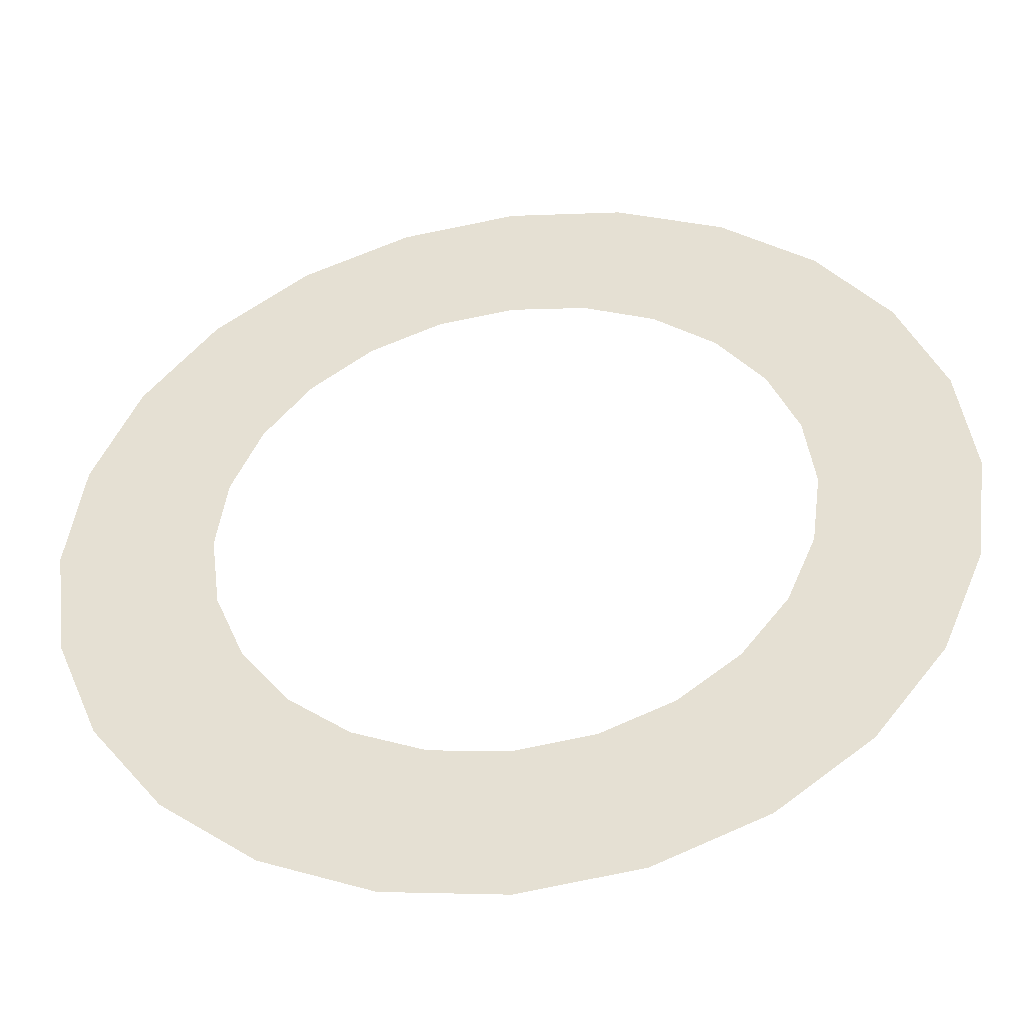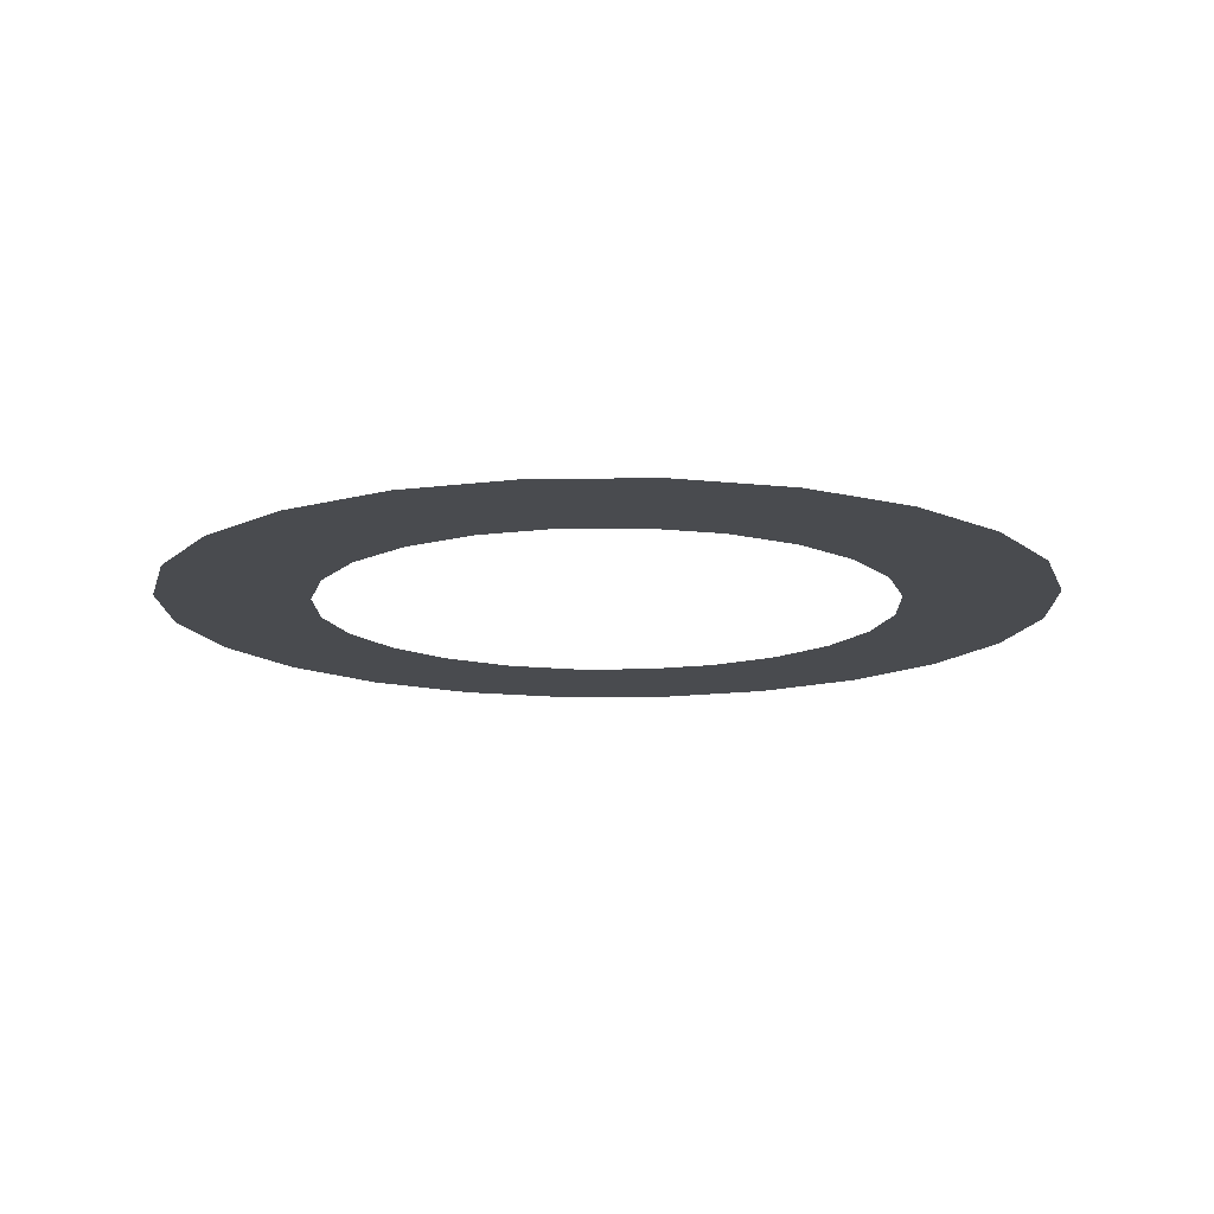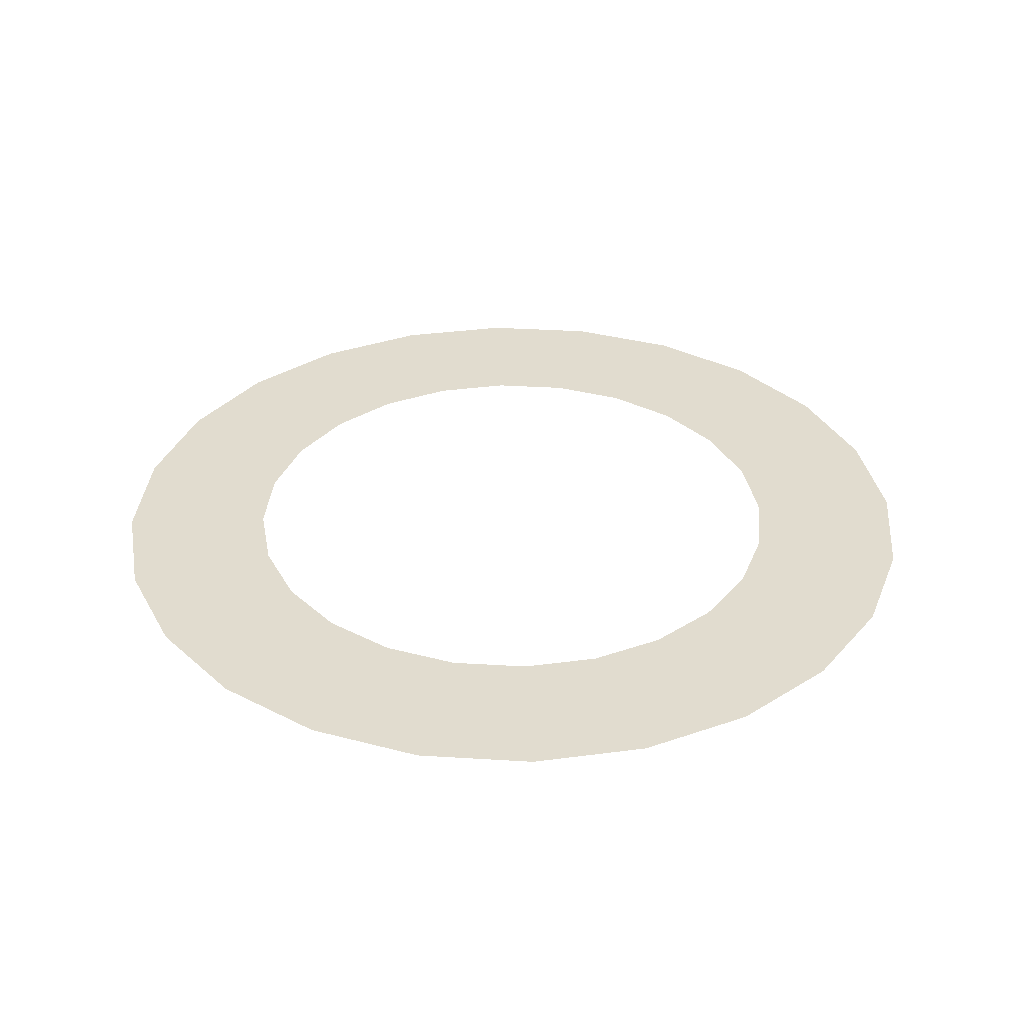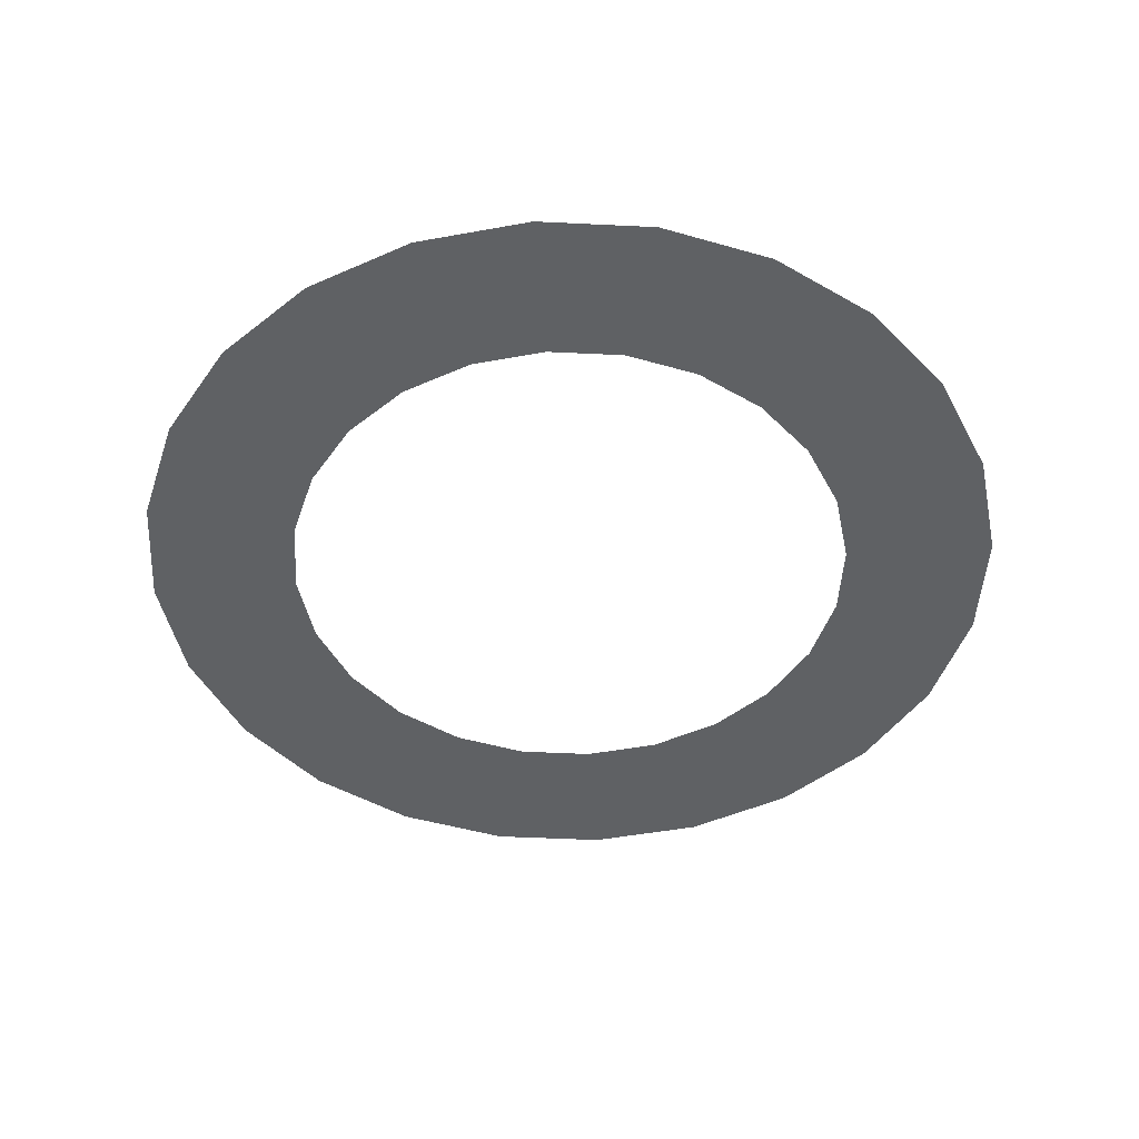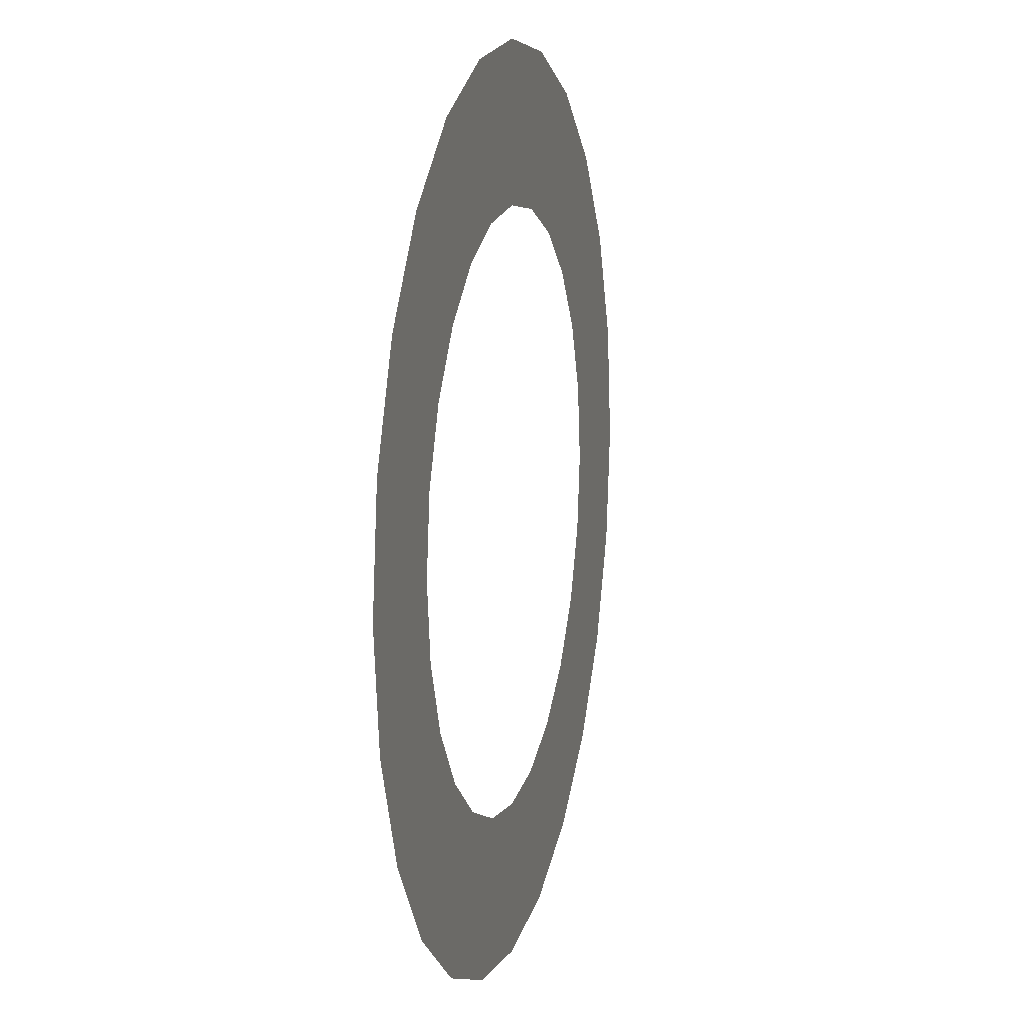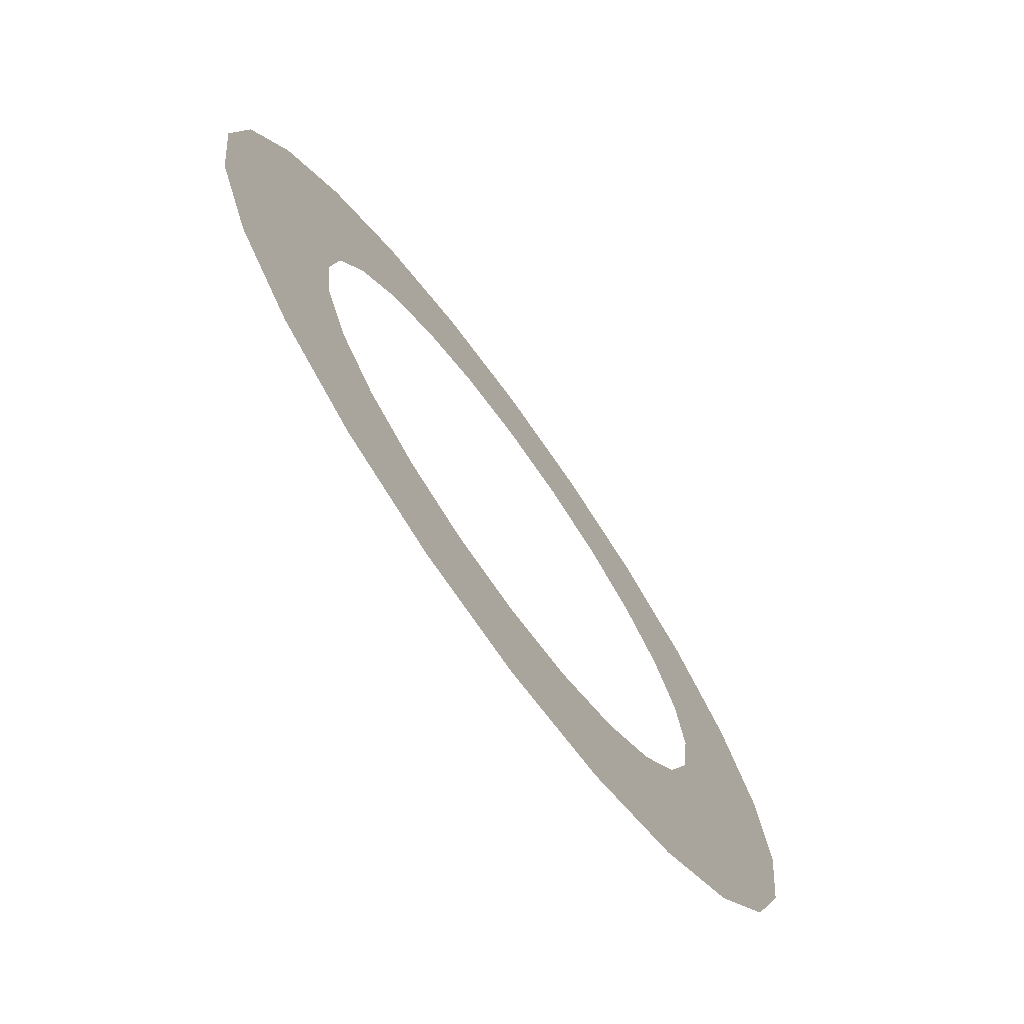
<metadata>
{"format":"obj","ext":"obj","renderer":"f3d","projection":"perspective","resolution":1024,"background":"white","views":[{"elev":-44.2,"azim":8.6,"up":"+Z"},{"elev":-13.8,"azim":68.7,"up":"+Y"},{"elev":34.2,"azim":72.3,"up":"+Y"},{"elev":-46.6,"azim":34.3,"up":"+Y"},{"elev":11.9,"azim":104.3,"up":"+Z"},{"elev":-73.5,"azim":-54.3,"up":"+Z"}]}
</metadata>
<code>
g fx_mesh_expandenergy_05_pivot1
v 0.9446 -9.689e-07 -3.525
v 2.301e-07 -8.72e-07 -3.048
v 3.465e-07 -9.689e-07 -3.65
v 0.7889 -8.72e-07 -2.944
v 1.038e-07 -8.236e-07 -2.395
v 1.825 -9.689e-07 -3.161
v 0.6199 -8.236e-07 -2.314
v 1.524 -9.205e-07 -2.64
v 2.581 -1.017e-06 -2.581
v 1.198 -8.236e-07 -2.074
v 2.155 -9.205e-07 -2.155
v 3.161 -1.066e-06 -1.825
v 1.694 -8.236e-07 -1.694
v 2.64 -9.689e-07 -1.524
v 3.525 -1.066e-06 -0.9446
v 2.074 -8.72e-07 -1.198
v 2.944 -9.689e-07 -0.7889
v 3.65 -1.114e-06 5.236e-08
v 2.314 -8.72e-07 -0.6199
v 3.048 -1.017e-06 2.314e-14
v 3.525 -1.163e-06 0.9446
v 2.395 -9.205e-07 -6.268e-08
v 2.944 -1.066e-06 0.7889
v 3.161 -1.211e-06 1.825
v 2.314 -9.205e-07 0.6199
v 2.64 -1.066e-06 1.524
v 2.581 -1.26e-06 2.581
v 2.074 -9.689e-07 1.198
v 2.155 -1.114e-06 2.155
v 1.825 -1.26e-06 3.161
v 1.694 -9.689e-07 1.694
v 1.524 -1.114e-06 2.64
v 0.9446 -1.308e-06 3.525
v 1.198 -9.689e-07 2.074
v 0.7889 -1.163e-06 2.944
v -1.626e-06 -1.308e-06 3.65
v 0.6199 -1.017e-06 2.314
v -1.417e-06 -1.163e-06 3.048
v -0.9446 -1.308e-06 3.525
v -1.191e-06 -1.017e-06 2.395
v -0.7889 -1.163e-06 2.944
v -1.825 -1.26e-06 3.161
v -0.6199 -1.017e-06 2.314
v -1.524 -1.114e-06 2.64
v -2.581 -1.26e-06 2.581
v -1.198 -9.689e-07 2.074
v -2.155 -1.114e-06 2.155
v -3.161 -1.211e-06 1.825
v -1.694 -9.689e-07 1.694
v -2.64 -1.066e-06 1.524
v -3.525 -1.163e-06 0.9446
v -2.074 -9.689e-07 1.198
v -2.944 -1.066e-06 0.7889
v -3.65 -1.114e-06 -1.369e-06
v -2.314 -9.205e-07 0.6199
v -3.048 -1.017e-06 -1.187e-06
v -3.525 -1.066e-06 -0.9446
v -2.395 -9.205e-07 -9.954e-07
v -2.944 -9.689e-07 -0.7889
v -3.161 -1.066e-06 -1.825
v -2.314 -8.72e-07 -0.6199
v -2.64 -9.689e-07 -1.524
v -2.581 -1.017e-06 -2.581
v -2.074 -8.72e-07 -1.198
v -2.155 -9.205e-07 -2.155
v -1.825 -9.689e-07 -3.161
v -1.694 -8.236e-07 -1.694
v -1.524 -9.205e-07 -2.64
v -0.9446 -9.689e-07 -3.525
v -1.198 -8.236e-07 -2.074
v -0.7889 -8.72e-07 -2.944
v 3.465e-07 -9.689e-07 -3.65
v -0.6199 -8.236e-07 -2.314
v 2.301e-07 -8.72e-07 -3.048
v 1.038e-07 -8.236e-07 -2.395
g fx_mesh_expandenergy_05_pivot1_0
f 3 2 1
f 2 4 1
f 2 5 4
f 1 4 6
f 5 7 4
f 4 8 6
f 4 7 8
f 6 8 9
f 7 10 8
f 8 11 9
f 8 10 11
f 9 11 12
f 10 13 11
f 11 14 12
f 11 13 14
f 12 14 15
f 13 16 14
f 14 17 15
f 14 16 17
f 15 17 18
f 16 19 17
f 17 20 18
f 17 19 20
f 18 20 21
f 19 22 20
f 20 23 21
f 20 22 23
f 21 23 24
f 22 25 23
f 23 26 24
f 23 25 26
f 24 26 27
f 25 28 26
f 26 29 27
f 26 28 29
f 27 29 30
f 28 31 29
f 29 32 30
f 29 31 32
f 30 32 33
f 31 34 32
f 32 35 33
f 32 34 35
f 33 35 36
f 34 37 35
f 35 38 36
f 35 37 38
f 36 38 39
f 37 40 38
f 38 41 39
f 38 40 41
f 39 41 42
f 40 43 41
f 41 44 42
f 41 43 44
f 42 44 45
f 43 46 44
f 44 47 45
f 44 46 47
f 45 47 48
f 46 49 47
f 47 50 48
f 47 49 50
f 48 50 51
f 49 52 50
f 50 53 51
f 50 52 53
f 51 53 54
f 52 55 53
f 53 56 54
f 53 55 56
f 54 56 57
f 55 58 56
f 56 59 57
f 56 58 59
f 57 59 60
f 58 61 59
f 59 62 60
f 59 61 62
f 60 62 63
f 61 64 62
f 62 65 63
f 62 64 65
f 63 65 66
f 64 67 65
f 65 68 66
f 65 67 68
f 66 68 69
f 67 70 68
f 68 71 69
f 68 70 71
f 69 71 72
f 70 73 71
f 71 74 72
f 71 73 74
f 73 75 74

</code>
